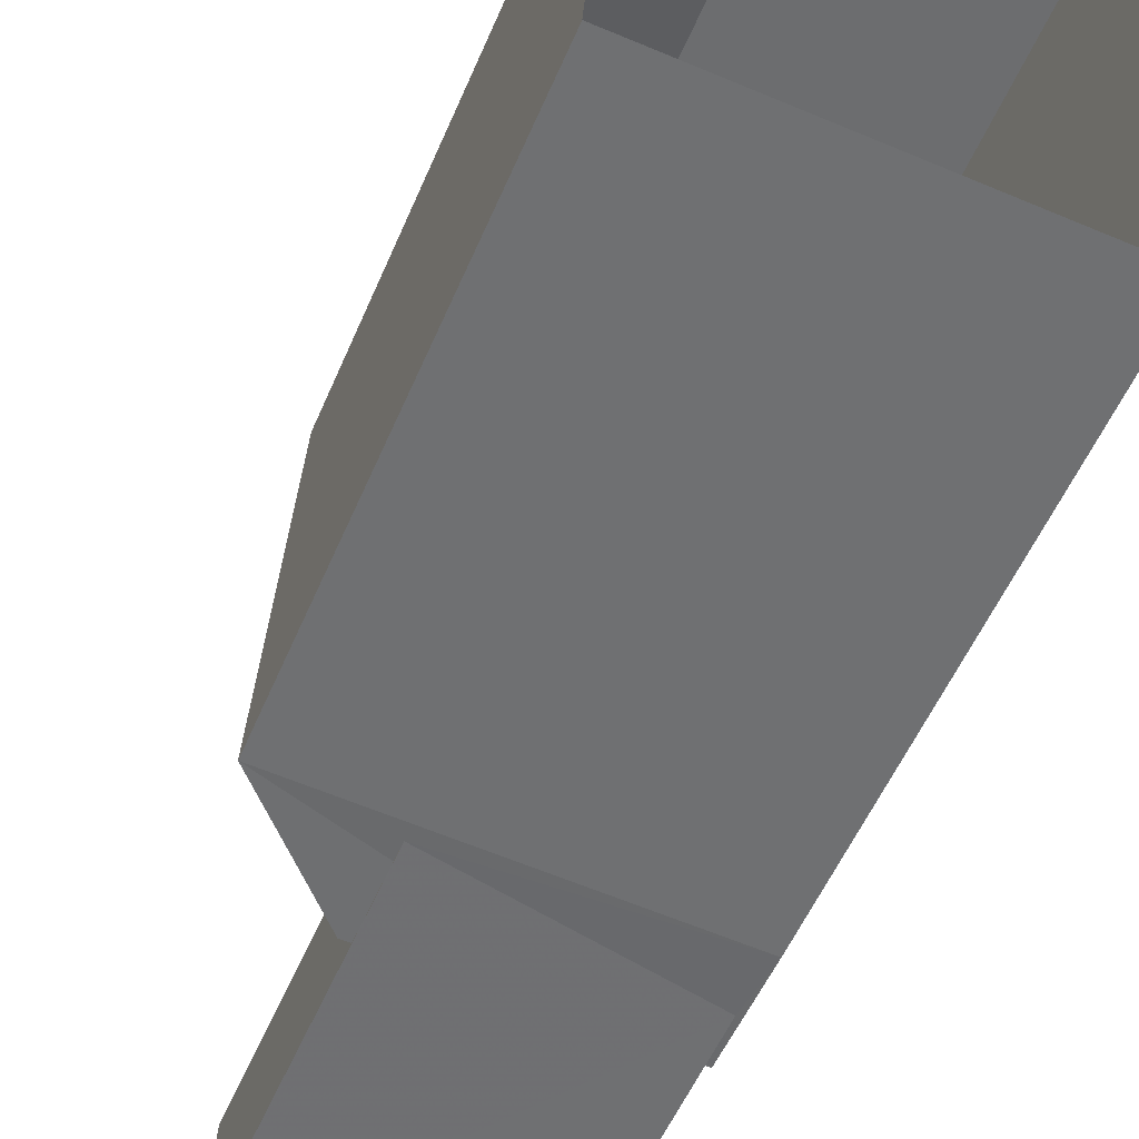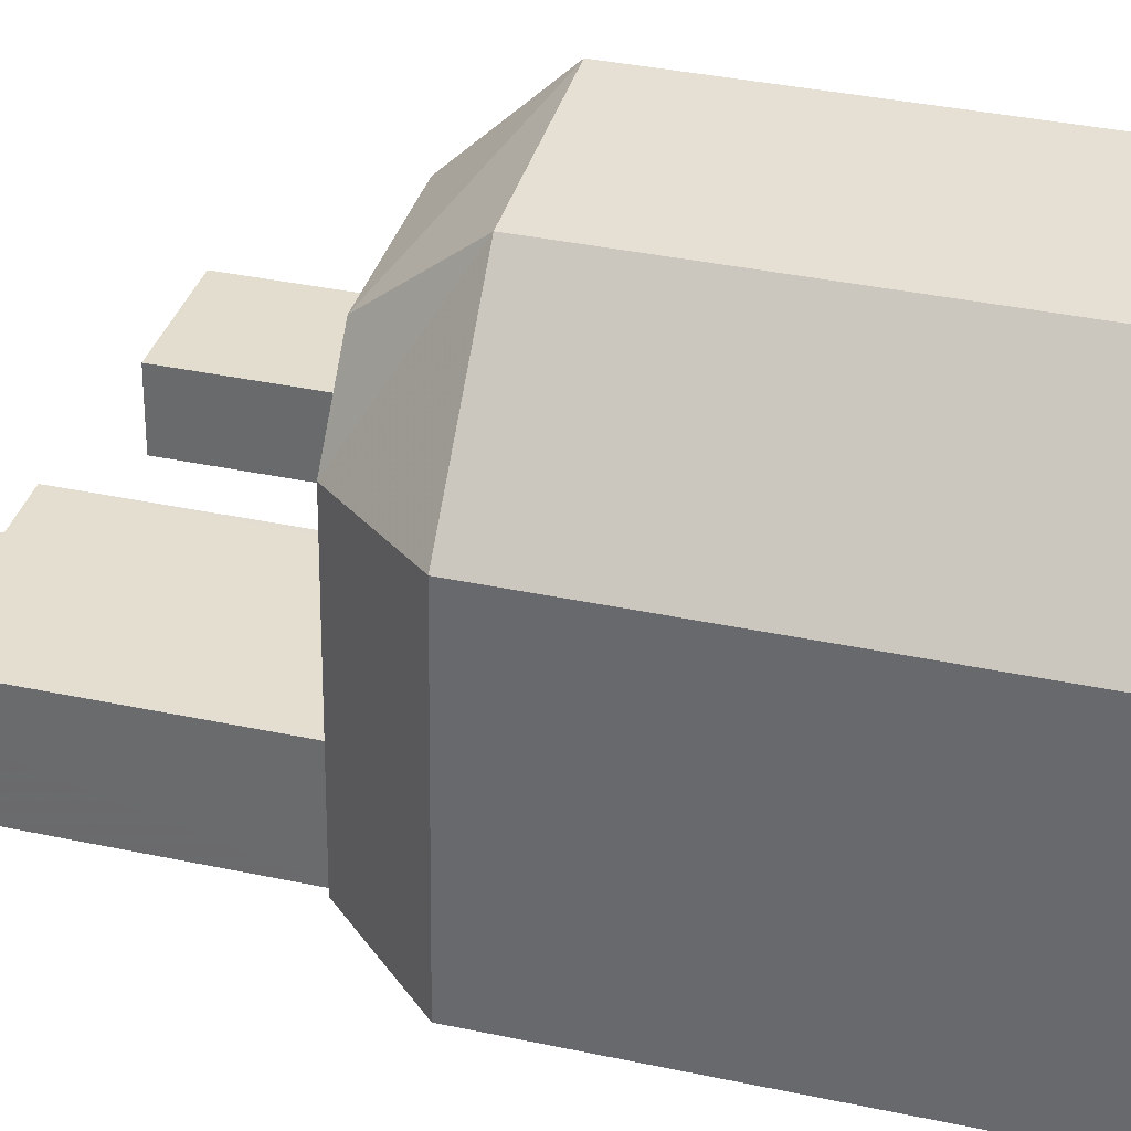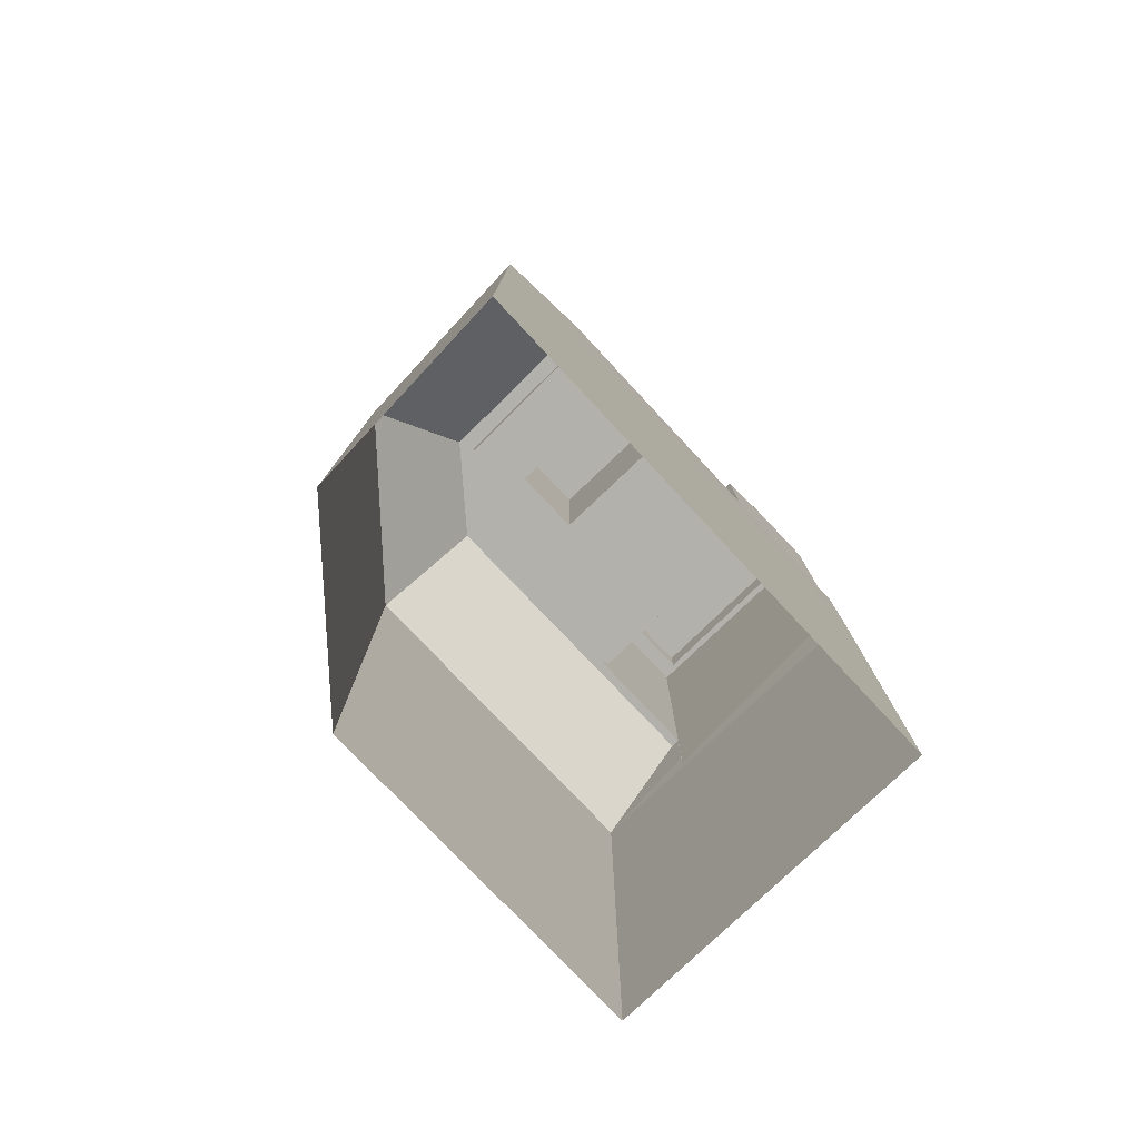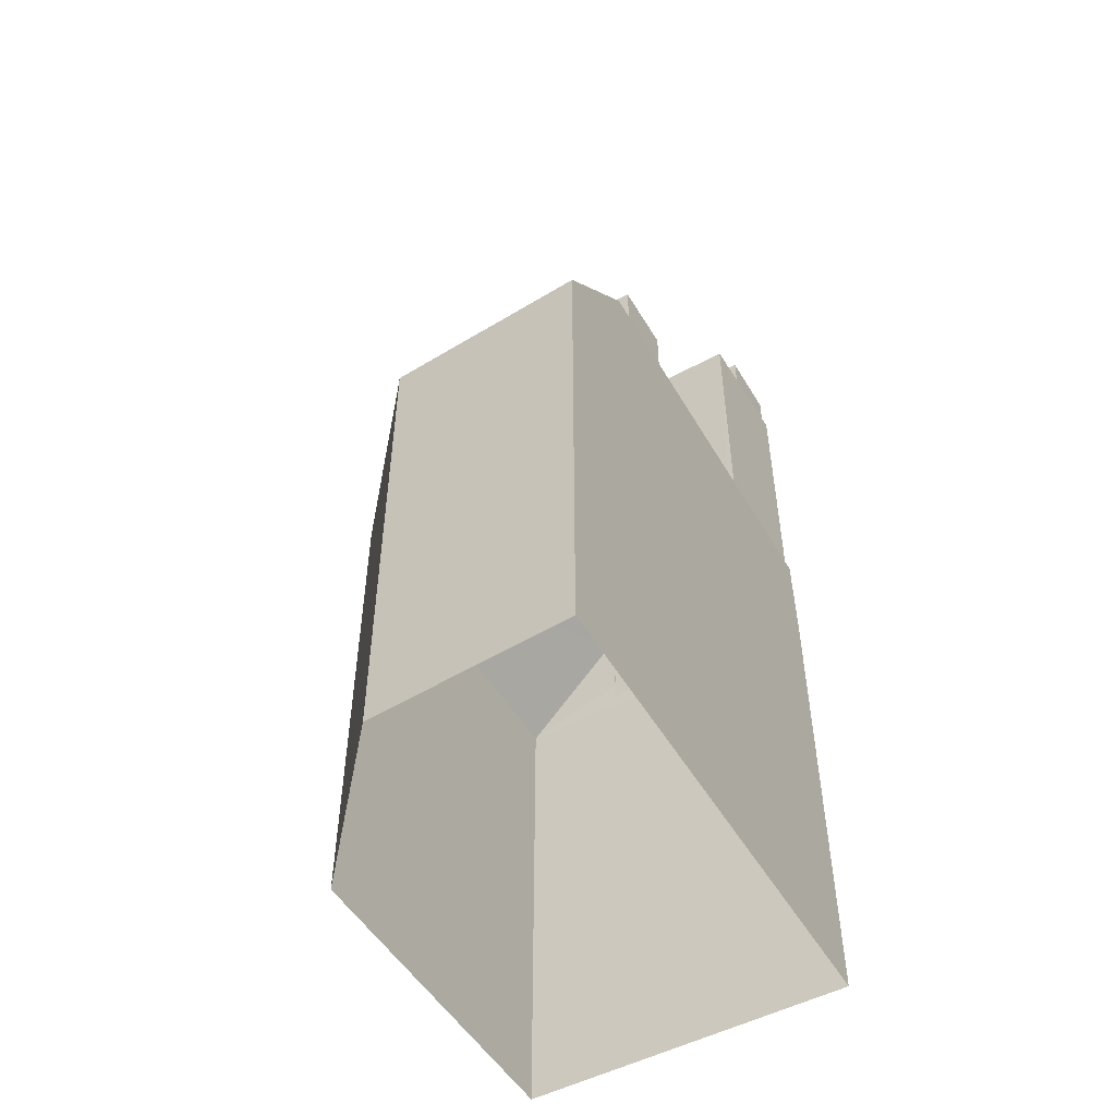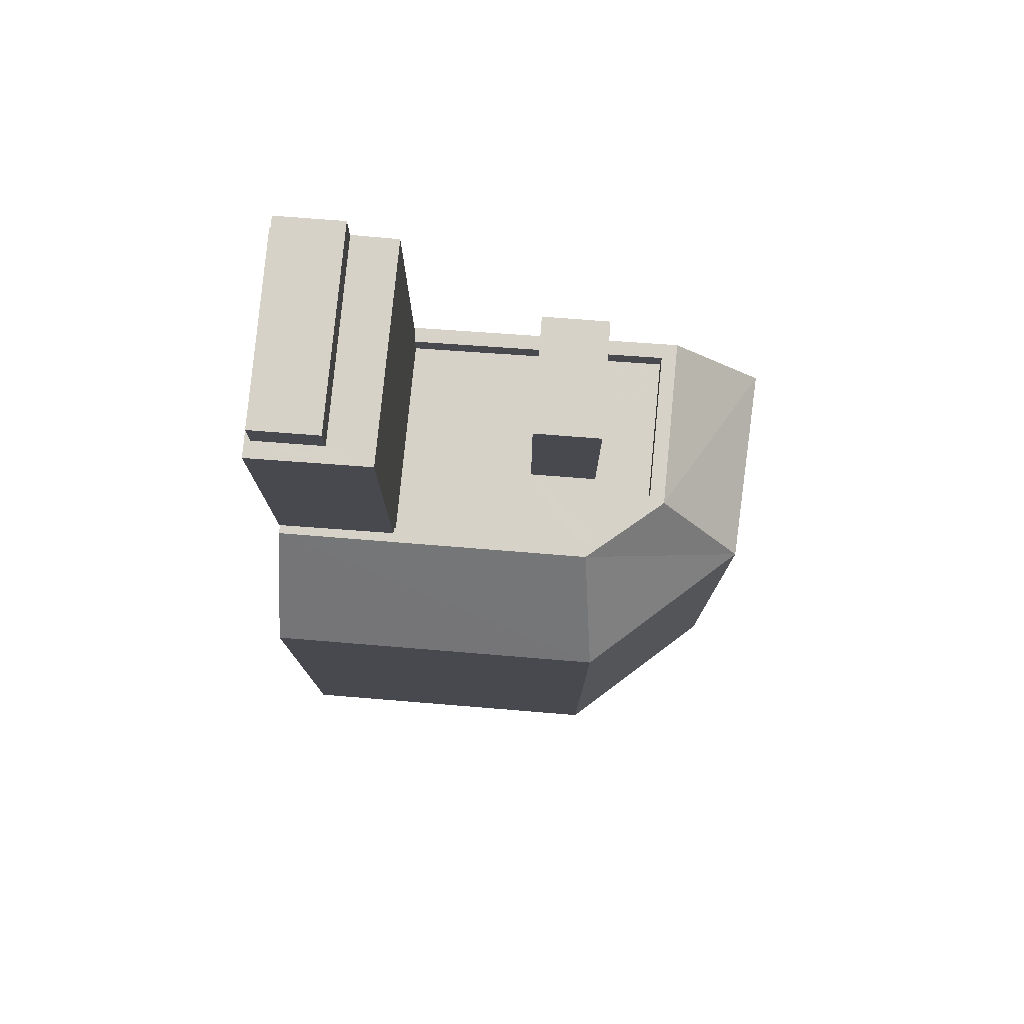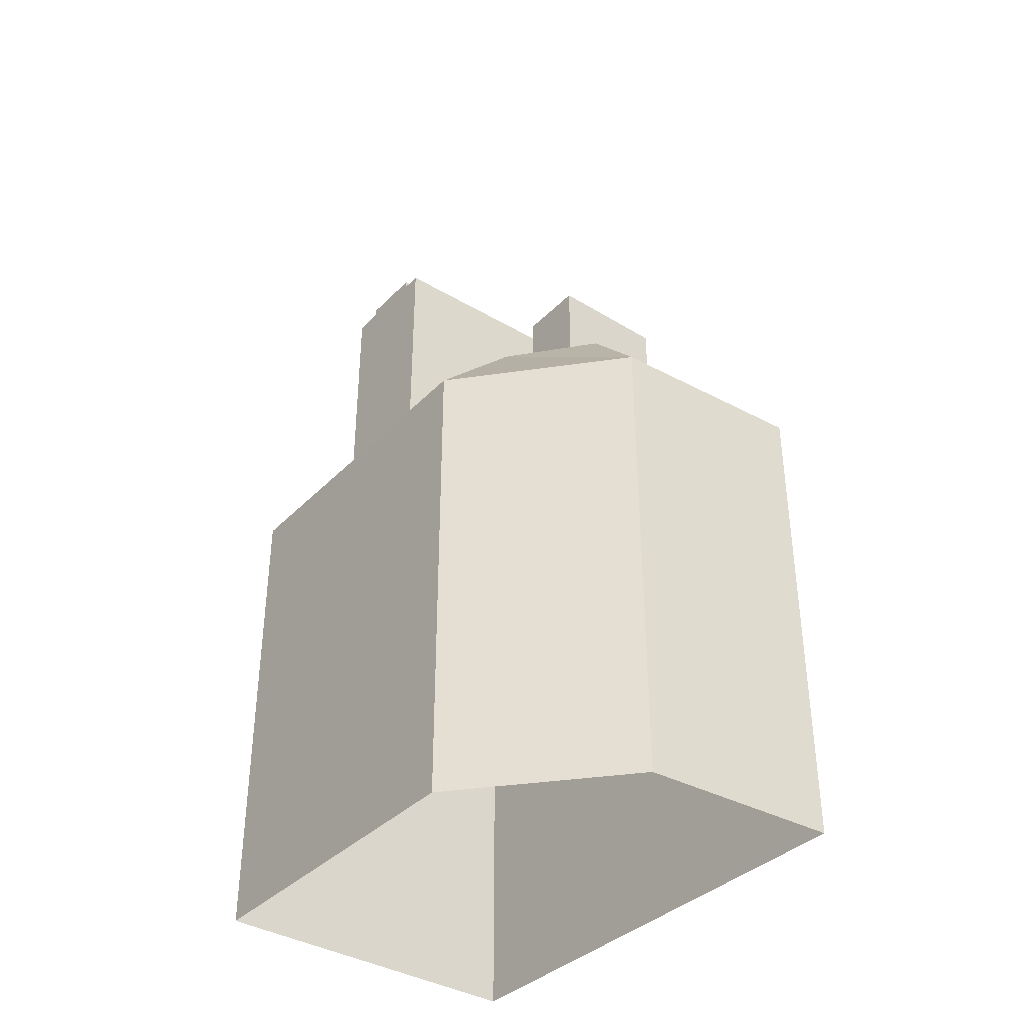
<metadata>
{"format":"obj","ext":"obj","renderer":"f3d","projection":"perspective","resolution":1024,"background":"white","views":[{"elev":-53.8,"azim":157.4,"up":"+Y"},{"elev":38.4,"azim":104.9,"up":"+Y"},{"elev":-78.9,"azim":-132.7,"up":"+Z"},{"elev":-51.3,"azim":-146.2,"up":"+Z"},{"elev":77.3,"azim":98.3,"up":"+Z"},{"elev":-37.3,"azim":145.7,"up":"+Z"}]}
</metadata>
<code>
v -1.235e+04 -3.447e+04 63.65
v -1.235e+04 -3.447e+04 56.32
v -1.235e+04 -3.447e+04 55.17
v -1.235e+04 -3.447e+04 56.28
v -1.235e+04 -3.447e+04 63.65
v -1.235e+04 -3.447e+04 56.32
v -1.235e+04 -3.447e+04 63.65
v -1.234e+04 -3.447e+04 55.72
v -1.235e+04 -3.447e+04 55.72
v -1.234e+04 -3.447e+04 56.32
v -1.234e+04 -3.447e+04 56.32
v -1.234e+04 -3.447e+04 63.65
v -1.235e+04 -3.447e+04 56.32
v -1.234e+04 -3.447e+04 63.65
v -1.234e+04 -3.447e+04 56.32
v -1.234e+04 -3.447e+04 54.15
v -1.234e+04 -3.447e+04 54.59
v -1.234e+04 -3.447e+04 63.65
v -1.234e+04 -3.447e+04 63.65
v -1.234e+04 -3.447e+04 64.6
v -1.234e+04 -3.447e+04 64.6
v -1.234e+04 -3.447e+04 63.65
v -1.235e+04 -3.447e+04 63.65
v -1.235e+04 -3.447e+04 64.6
v -1.235e+04 -3.447e+04 64.6
v -1.235e+04 -3.447e+04 63.65
v -1.235e+04 -3.447e+04 56.32
v -1.235e+04 -3.447e+04 53.79
v -1.234e+04 -3.447e+04 53.79
v -1.235e+04 -3.447e+04 41.07
v -1.234e+04 -3.447e+04 41.07
v -1.235e+04 -3.446e+04 53.79
v -1.235e+04 -3.446e+04 41.07
v -1.234e+04 -3.446e+04 41.07
v -1.234e+04 -3.446e+04 53.79
v -1.234e+04 -3.446e+04 41.07
v -1.234e+04 -3.446e+04 53.79
v -1.234e+04 -3.447e+04 56.32
v -1.235e+04 -3.446e+04 56.32
v -1.234e+04 -3.446e+04 55.72
v -1.234e+04 -3.446e+04 56.32
v -1.234e+04 -3.446e+04 55.72
v -1.234e+04 -3.446e+04 56.32
v -1.234e+04 -3.446e+04 55.72
v -1.235e+04 -3.446e+04 55.72
v -1.235e+04 -3.446e+04 56.32
v -1.235e+04 -3.446e+04 55.72
v -1.234e+04 -3.446e+04 60.04
v -1.234e+04 -3.447e+04 60.04
v -1.234e+04 -3.447e+04 55.72
v -1.234e+04 -3.446e+04 55.72
v -1.235e+04 -3.447e+04 60.04
v -1.235e+04 -3.447e+04 55.72
v -1.235e+04 -3.446e+04 60.04
v -1.235e+04 -3.446e+04 55.72
v -1.234e+04 -3.446e+04 56.32
v -1.234e+04 -3.446e+04 56.32
f 31 30 36
f 36 33 34
f 36 30 33
f 1 2 3
f 2 4 3
f 5 6 7
f 6 2 7
f 1 7 2
f 8 9 10
f 11 10 12
f 13 6 5
f 9 13 10
f 12 13 5
f 10 13 12
f 11 12 14
f 15 16 17
f 18 16 15
f 14 15 11
f 18 15 14
f 18 1 3
f 16 18 3
f 19 20 21
f 19 22 20
f 23 21 24
f 23 19 21
f 23 24 25
f 26 23 25
f 22 25 20
f 22 26 25
f 27 28 3
f 28 29 16
f 16 29 17
f 4 27 3
f 3 28 16
f 29 28 30
f 31 29 30
f 32 33 30
f 28 32 30
f 32 34 33
f 32 35 34
f 35 36 34
f 35 37 36
f 37 31 36
f 37 29 31
f 17 29 38
f 15 17 38
f 4 2 27
f 28 39 32
f 27 39 28
f 40 41 42
f 42 43 44
f 42 41 43
f 8 41 40
f 8 10 41
f 45 46 47
f 46 13 47
f 13 9 47
f 46 45 44
f 43 46 44
f 48 49 50
f 51 48 50
f 49 52 53
f 50 49 53
f 54 55 53
f 52 54 53
f 48 51 55
f 54 48 55
f 12 5 22
f 14 12 22
f 5 7 26
f 5 26 22
f 14 19 18
f 18 19 1
f 1 23 7
f 19 14 22
f 7 23 26
f 19 23 1
f 24 21 20
f 25 24 20
f 32 56 35
f 39 56 32
f 35 57 37
f 56 57 35
f 37 38 29
f 57 38 37
f 50 40 42
f 40 50 8
f 8 50 9
f 42 51 50
f 47 53 55
f 9 53 47
f 50 53 9
f 44 45 51
f 42 44 51
f 45 47 55
f 45 55 51
f 15 38 11
f 2 6 27
f 6 39 27
f 11 38 57
f 56 39 46
f 57 56 43
f 10 11 41
f 46 6 13
f 57 43 41
f 46 43 56
f 6 46 39
f 11 57 41
f 54 52 49
f 48 54 49

</code>
